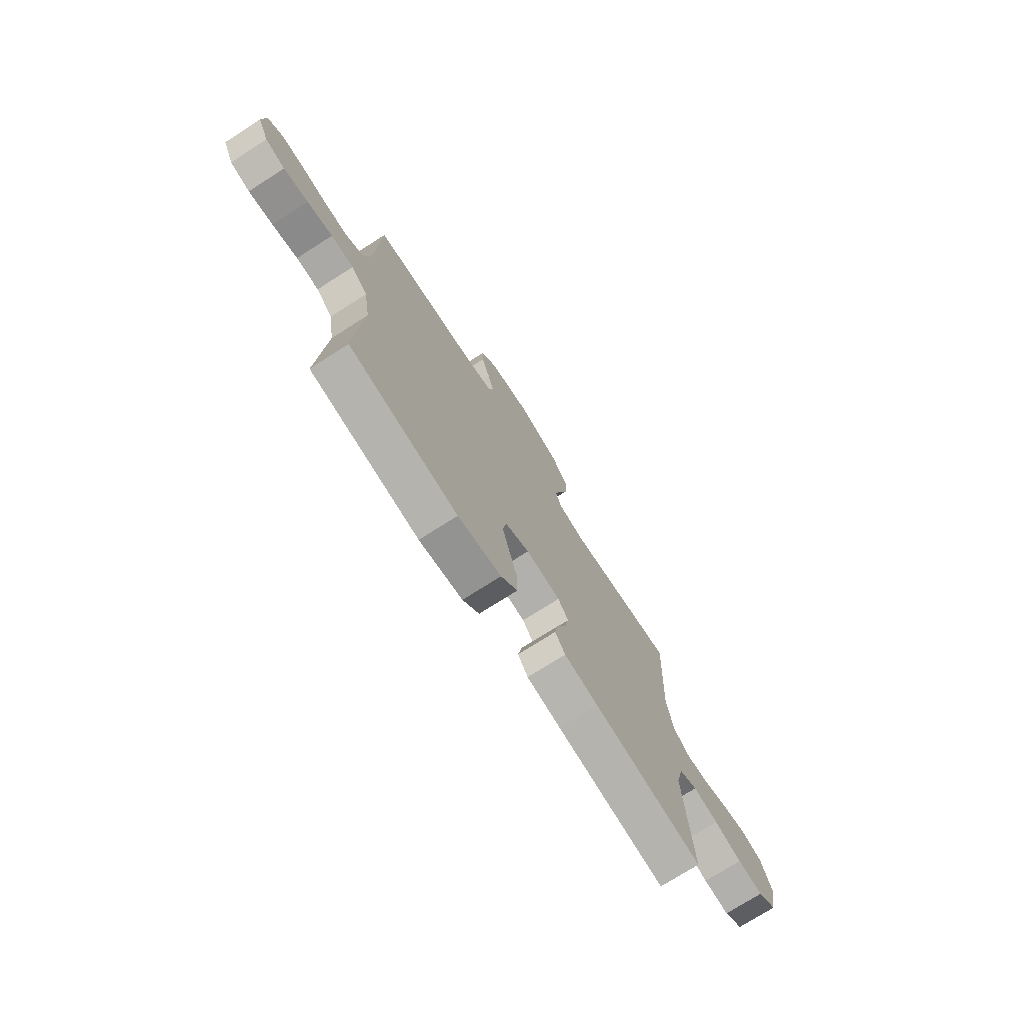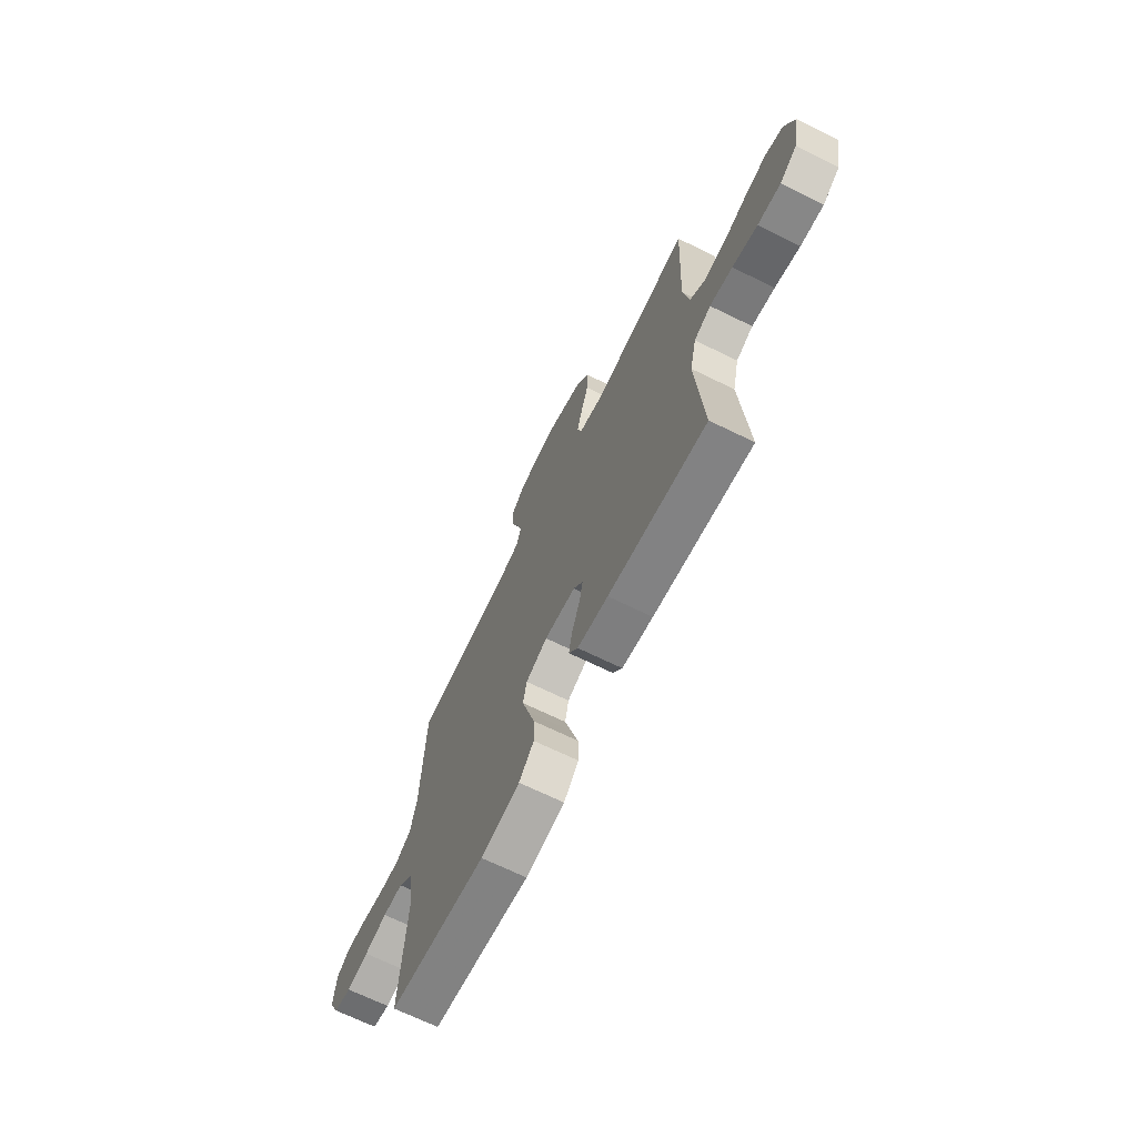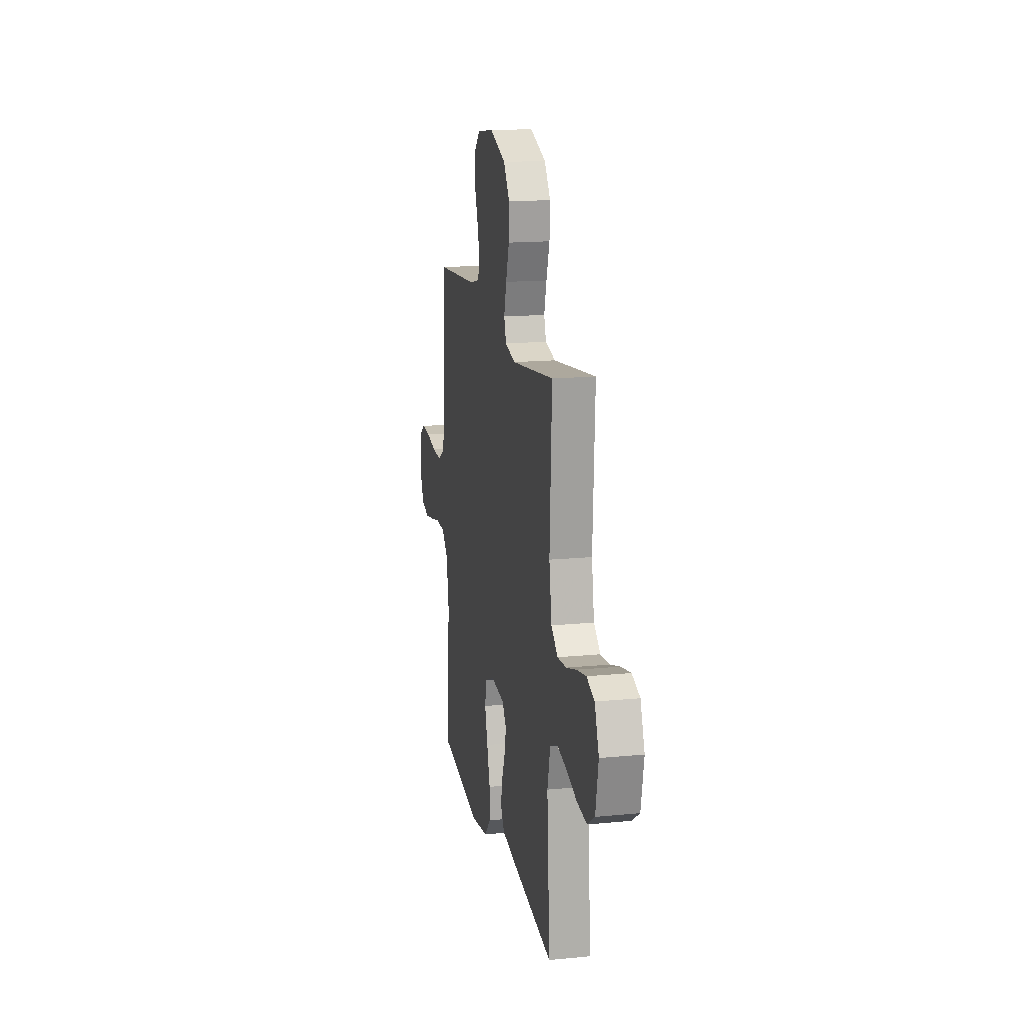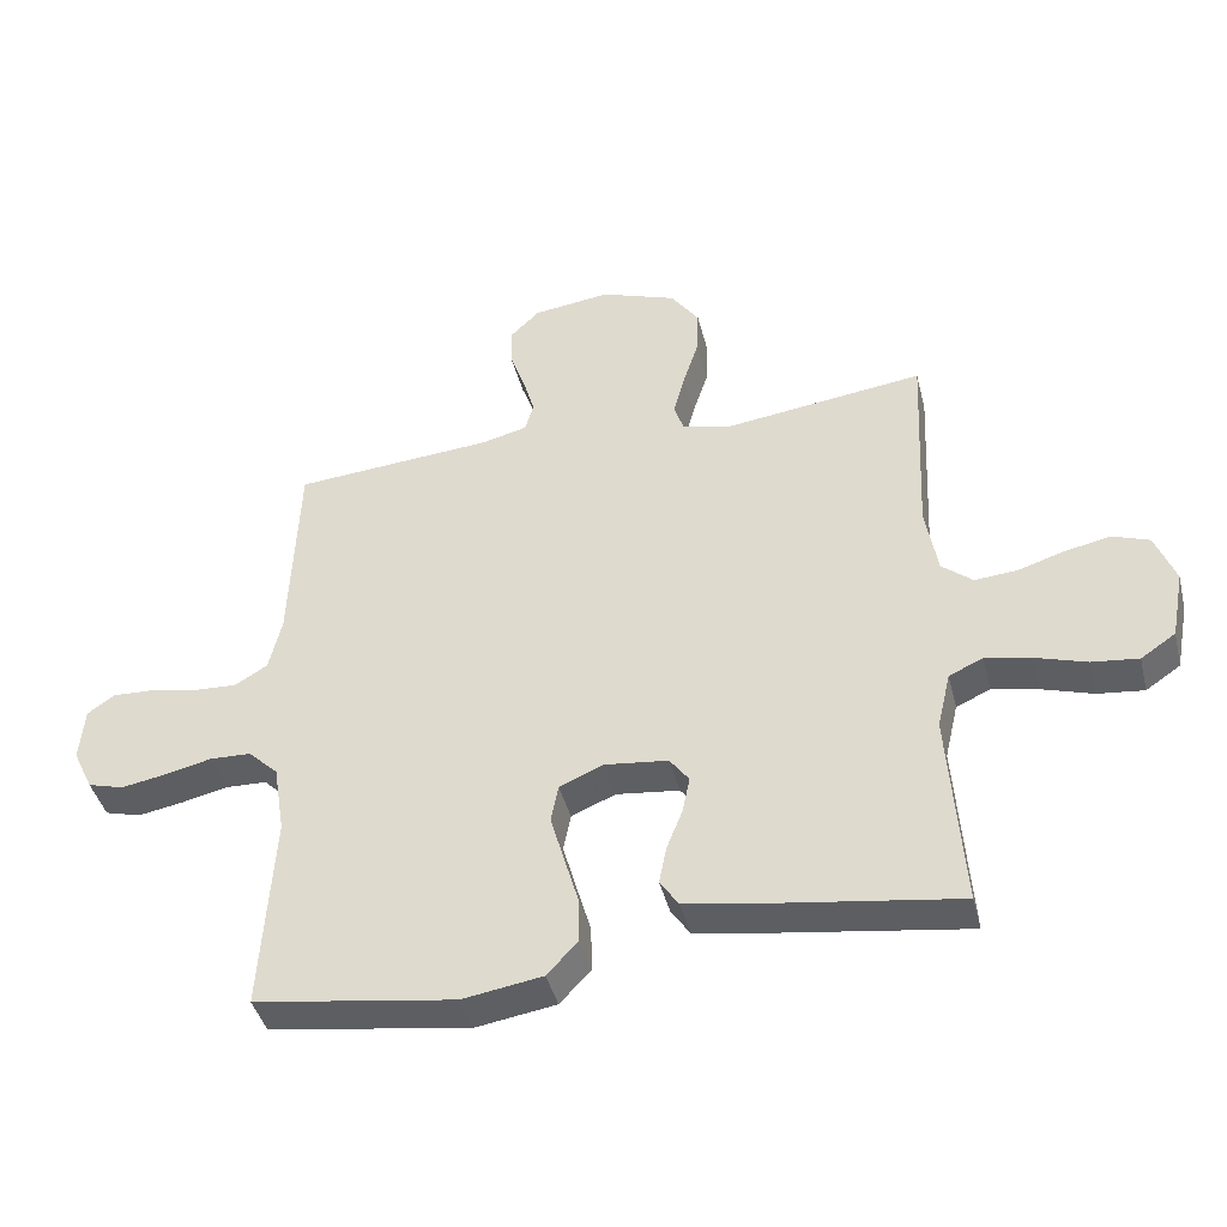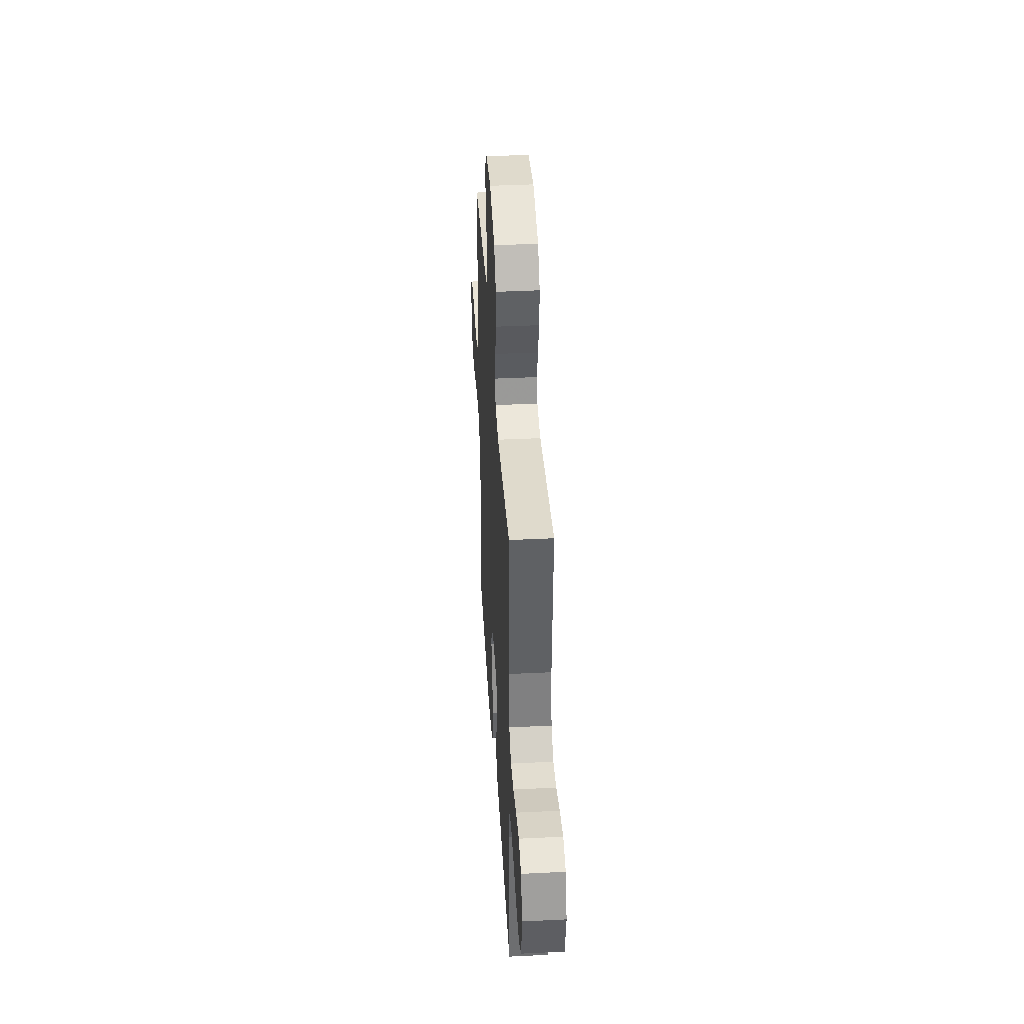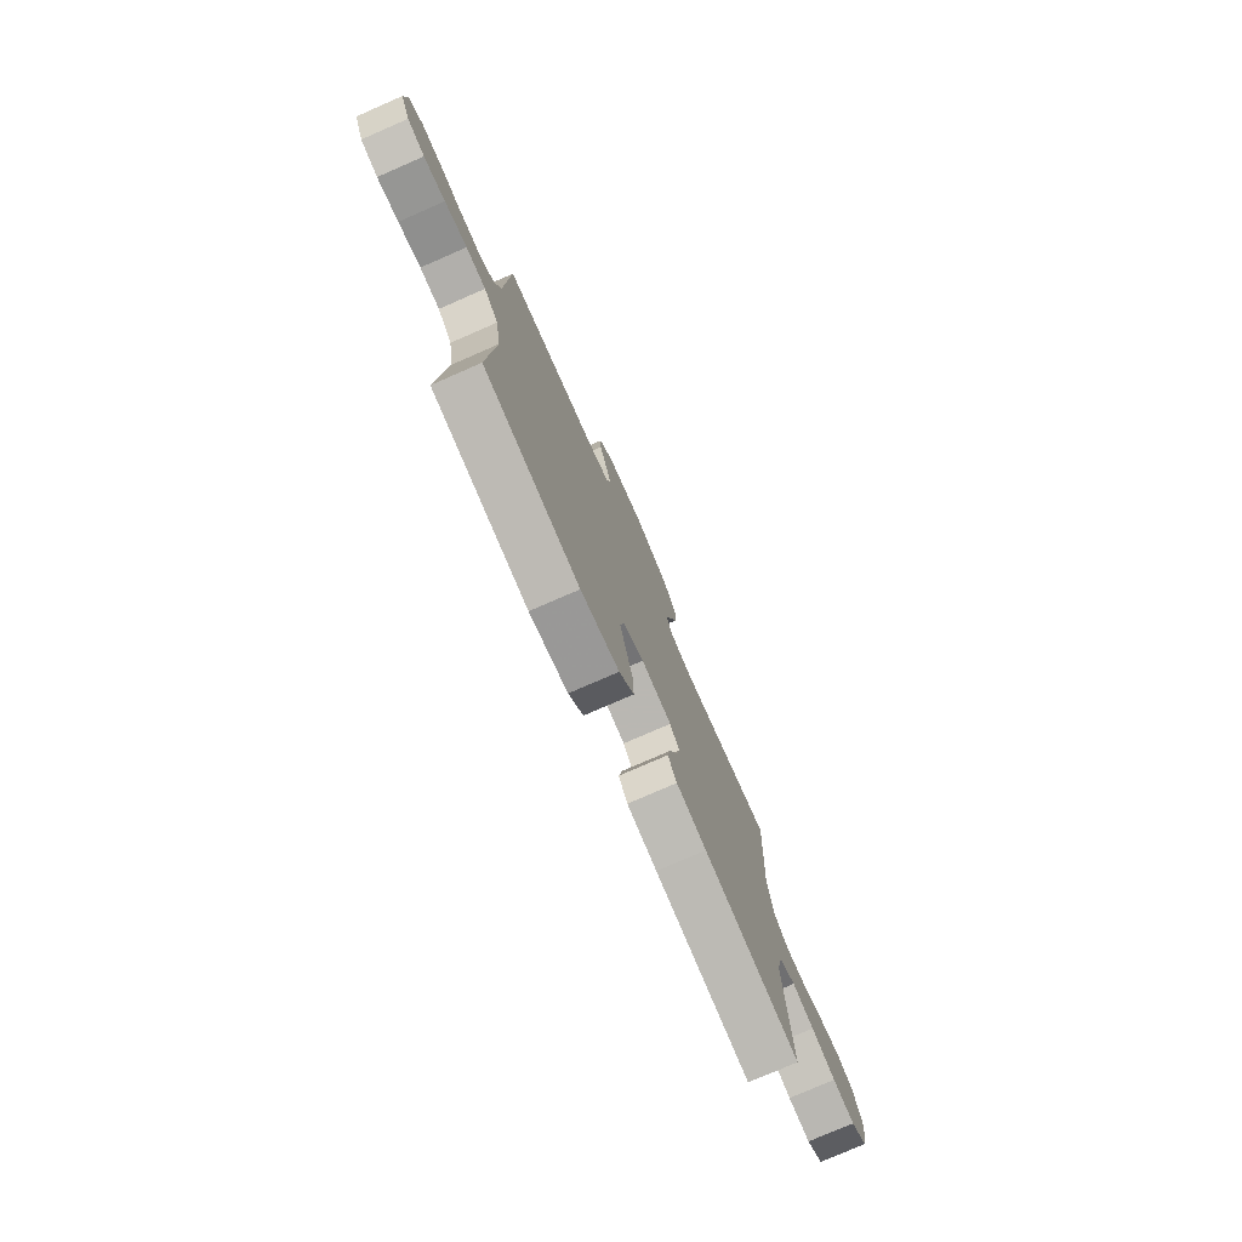
<metadata>
{"format":"obj","ext":"obj","renderer":"f3d","projection":"perspective","resolution":1024,"background":"white","views":[{"elev":-73.9,"azim":-57.4,"up":"+Z"},{"elev":-68.8,"azim":63.9,"up":"+Z"},{"elev":16.2,"azim":78.7,"up":"+Z"},{"elev":-42.0,"azim":13.9,"up":"+Z"},{"elev":40.0,"azim":86.5,"up":"+Z"},{"elev":-76.7,"azim":-66.4,"up":"+Z"}]}
</metadata>
<code>
v 0.5 0.07 -0.5
v 0.2 0.07 -0.456
v 0.106 0.07 -0.44
v 0.078 0.07 -0.399
v 0.089 0.07 -0.343
v 0.113 0.07 -0.282
v 0.124 0.07 -0.228
v 0.095 0.07 -0.189
v 0 0.07 -0.178
v -0.066 0.07 -0.206
v -0.077 0.07 -0.262
v -0.057 0.07 -0.333
v -0.035 0.07 -0.409
v -0.034 0.07 -0.477
v -0.08 0.07 -0.526
v -0.2 0.07 -0.545
v -0.5 0.07 -0.5
v -0.481 0.07 -0.2
v -0.498 0.07 -0.095
v -0.543 0.07 -0.052
v -0.605 0.07 -0.05
v -0.675 0.07 -0.066
v -0.742 0.07 -0.078
v -0.796 0.07 -0.063
v -0.826 0.07 0
v -0.819 0.07 0.081
v -0.778 0.07 0.11
v -0.716 0.07 0.107
v -0.646 0.07 0.093
v -0.58 0.07 0.09
v -0.531 0.07 0.119
v -0.512 0.07 0.2
v -0.5 0.07 0.5
v -0.2 0.07 0.524
v -0.132 0.07 0.541
v -0.119 0.07 0.585
v -0.136 0.07 0.644
v -0.159 0.07 0.709
v -0.16 0.07 0.768
v -0.116 0.07 0.811
v 0 0.07 0.826
v 0.113 0.07 0.786
v 0.156 0.07 0.726
v 0.153 0.07 0.656
v 0.13 0.07 0.585
v 0.113 0.07 0.522
v 0.128 0.07 0.478
v 0.2 0.07 0.461
v 0.5 0.07 0.5
v 0.486 0.07 0.2
v 0.504 0.07 0.095
v 0.55 0.07 0.057
v 0.613 0.07 0.062
v 0.684 0.07 0.084
v 0.752 0.07 0.098
v 0.807 0.07 0.078
v 0.837 0.07 0
v 0.817 0.07 -0.103
v 0.765 0.07 -0.138
v 0.695 0.07 -0.13
v 0.619 0.07 -0.106
v 0.55 0.07 -0.092
v 0.499 0.07 -0.115
v 0.479 0.07 -0.2
v 0.5 0 -0.5
v 0.2 0 -0.456
v 0.106 0 -0.44
v 0.078 0 -0.399
v 0.089 0 -0.343
v 0.113 0 -0.282
v 0.124 0 -0.228
v 0.095 0 -0.189
v 0 0 -0.178
v -0.066 0 -0.206
v -0.077 0 -0.262
v -0.057 0 -0.333
v -0.035 0 -0.409
v -0.034 0 -0.477
v -0.08 0 -0.526
v -0.2 0 -0.545
v -0.5 0 -0.5
v -0.481 0 -0.2
v -0.498 0 -0.095
v -0.543 0 -0.052
v -0.605 0 -0.05
v -0.675 0 -0.066
v -0.742 0 -0.078
v -0.796 0 -0.063
v -0.826 0 0
v -0.819 0 0.081
v -0.778 0 0.11
v -0.716 0 0.107
v -0.646 0 0.093
v -0.58 0 0.09
v -0.531 0 0.119
v -0.512 0 0.2
v -0.5 0 0.5
v -0.2 0 0.524
v -0.132 0 0.541
v -0.119 0 0.585
v -0.136 0 0.644
v -0.159 0 0.709
v -0.16 0 0.768
v -0.116 0 0.811
v 0 0 0.826
v 0.113 0 0.786
v 0.156 0 0.726
v 0.153 0 0.656
v 0.13 0 0.585
v 0.113 0 0.522
v 0.128 0 0.478
v 0.2 0 0.461
v 0.5 0 0.5
v 0.486 0 0.2
v 0.504 0 0.095
v 0.55 0 0.057
v 0.613 0 0.062
v 0.684 0 0.084
v 0.752 0 0.098
v 0.807 0 0.078
v 0.837 0 0
v 0.817 0 -0.103
v 0.765 0 -0.138
v 0.695 0 -0.13
v 0.619 0 -0.106
v 0.55 0 -0.092
v 0.499 0 -0.115
v 0.479 0 -0.2
f 58 59 60 61
f 58 61 62
f 57 58 62
f 56 57 62
f 53 54 55 56
f 53 56 62 63
f 48 49 50
f 47 48 50 51
f 42 43 44 45
f 42 45 46
f 41 42 46
f 40 41 46 47
f 37 38 39 40
f 36 37 40 47
f 32 33 34
f 31 32 34 35
f 26 27 28 29
f 26 29 30
f 25 26 30
f 24 25 30
f 21 22 23 24
f 21 24 30 31
f 15 16 17 18
f 15 18 19
f 12 13 14 15
f 11 12 15 19
f 10 11 19 20
f 3 4 5 6
f 3 6 7
f 64 1 2 3
f 63 64 3 7
f 52 53 63 7
f 35 36 47 51
f 20 21 31 35
f 9 10 20 35
f 8 9 35 51
f 7 8 51 52
f 125 124 123 122
f 126 125 122
f 126 122 121
f 126 121 120
f 120 119 118 117
f 127 126 120 117
f 114 113 112
f 115 114 112 111
f 109 108 107 106
f 110 109 106
f 110 106 105
f 111 110 105 104
f 104 103 102 101
f 111 104 101 100
f 98 97 96
f 99 98 96 95
f 93 92 91 90
f 94 93 90
f 94 90 89
f 94 89 88
f 88 87 86 85
f 95 94 88 85
f 82 81 80 79
f 83 82 79
f 79 78 77 76
f 83 79 76 75
f 84 83 75 74
f 70 69 68 67
f 71 70 67
f 67 66 65 128
f 71 67 128 127
f 71 127 117 116
f 115 111 100 99
f 99 95 85 84
f 99 84 74 73
f 115 99 73 72
f 116 115 72 71
f 1 65 66 2
f 2 66 67 3
f 3 67 68 4
f 4 68 69 5
f 5 69 70 6
f 6 70 71 7
f 7 71 72 8
f 8 72 73 9
f 9 73 74 10
f 10 74 75 11
f 11 75 76 12
f 12 76 77 13
f 13 77 78 14
f 14 78 79 15
f 15 79 80 16
f 16 80 81 17
f 17 81 82 18
f 18 82 83 19
f 19 83 84 20
f 20 84 85 21
f 21 85 86 22
f 22 86 87 23
f 23 87 88 24
f 24 88 89 25
f 25 89 90 26
f 26 90 91 27
f 27 91 92 28
f 28 92 93 29
f 29 93 94 30
f 30 94 95 31
f 31 95 96 32
f 32 96 97 33
f 33 97 98 34
f 34 98 99 35
f 35 99 100 36
f 36 100 101 37
f 37 101 102 38
f 38 102 103 39
f 39 103 104 40
f 40 104 105 41
f 41 105 106 42
f 42 106 107 43
f 43 107 108 44
f 44 108 109 45
f 45 109 110 46
f 46 110 111 47
f 47 111 112 48
f 48 112 113 49
f 49 113 114 50
f 50 114 115 51
f 51 115 116 52
f 52 116 117 53
f 53 117 118 54
f 54 118 119 55
f 55 119 120 56
f 56 120 121 57
f 57 121 122 58
f 58 122 123 59
f 59 123 124 60
f 60 124 125 61
f 61 125 126 62
f 62 126 127 63
f 63 127 128 64
f 64 128 65 1

</code>
